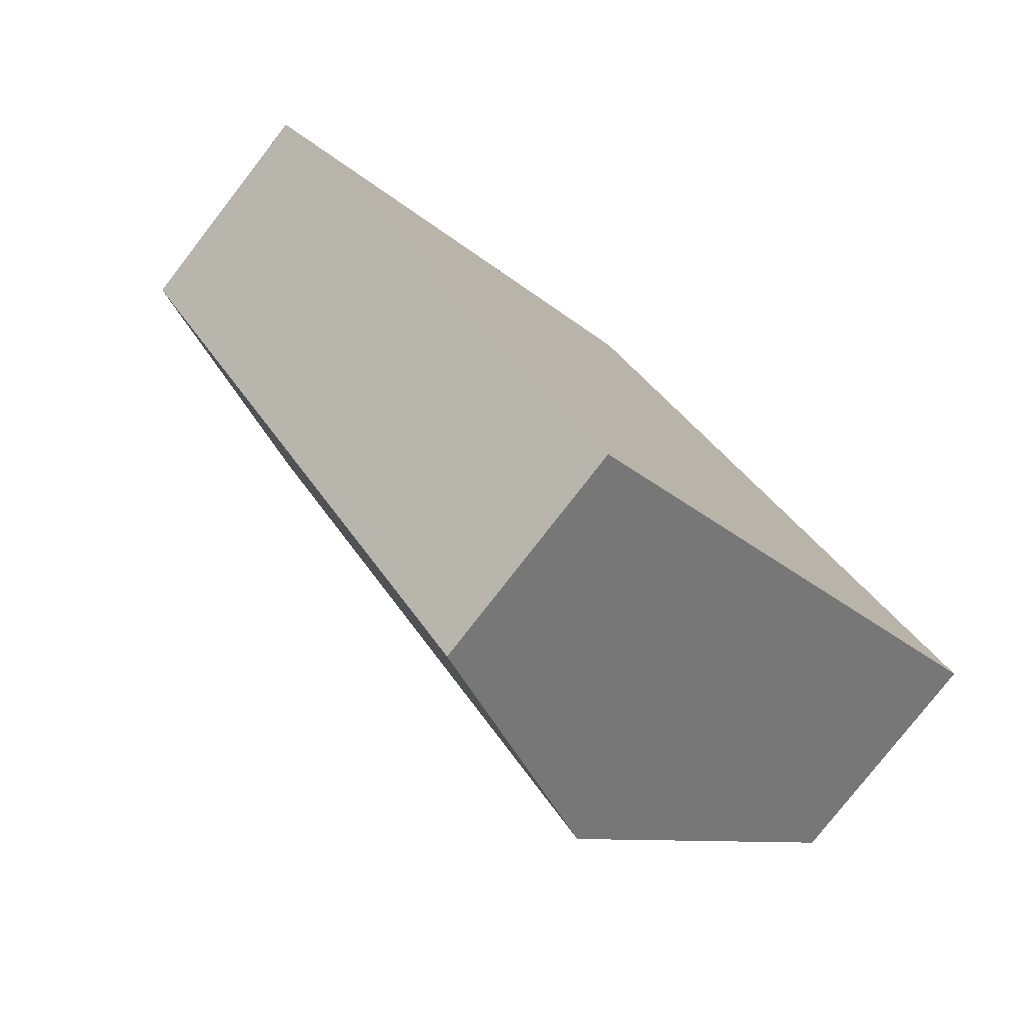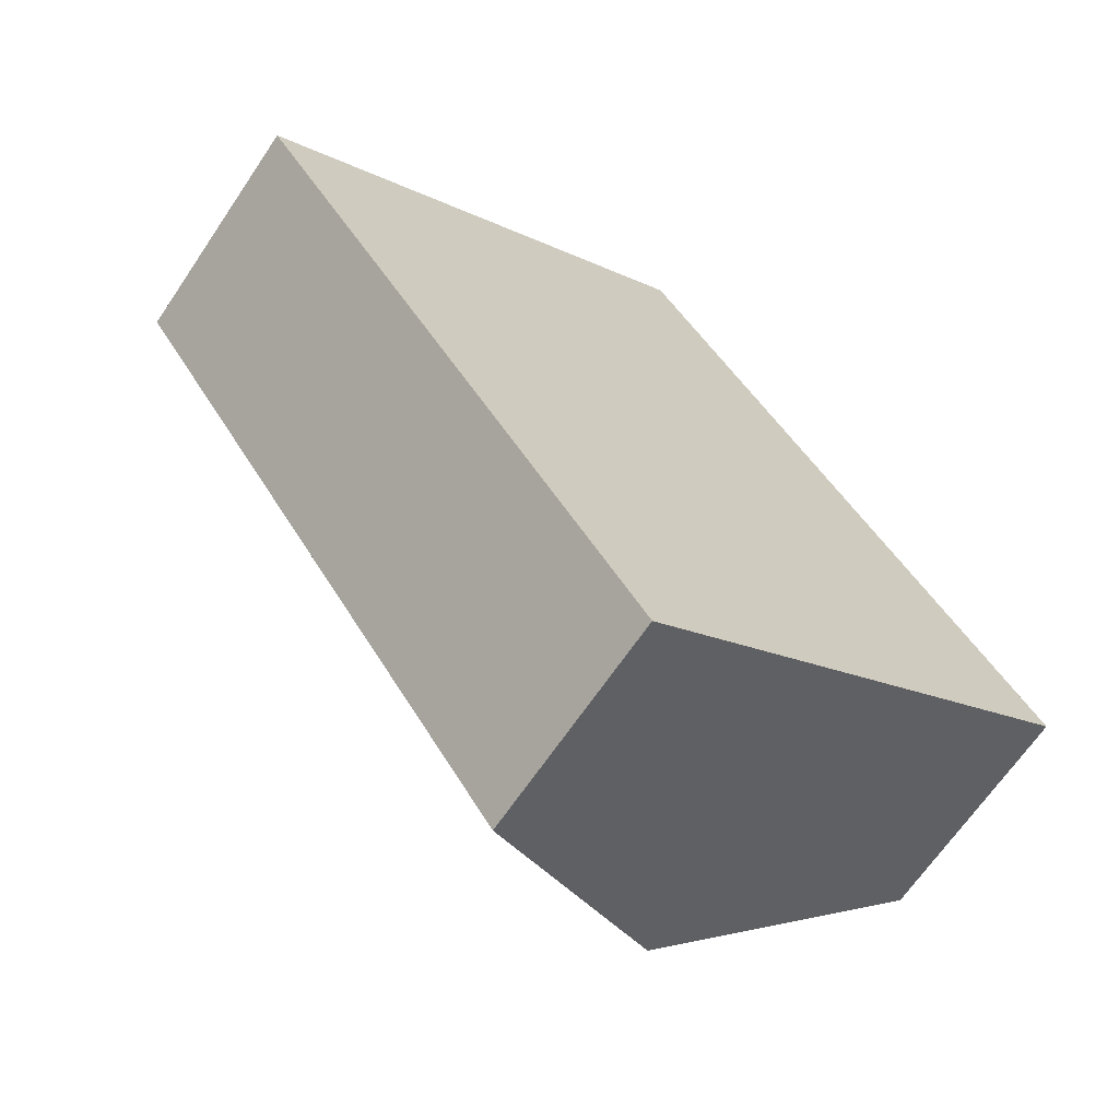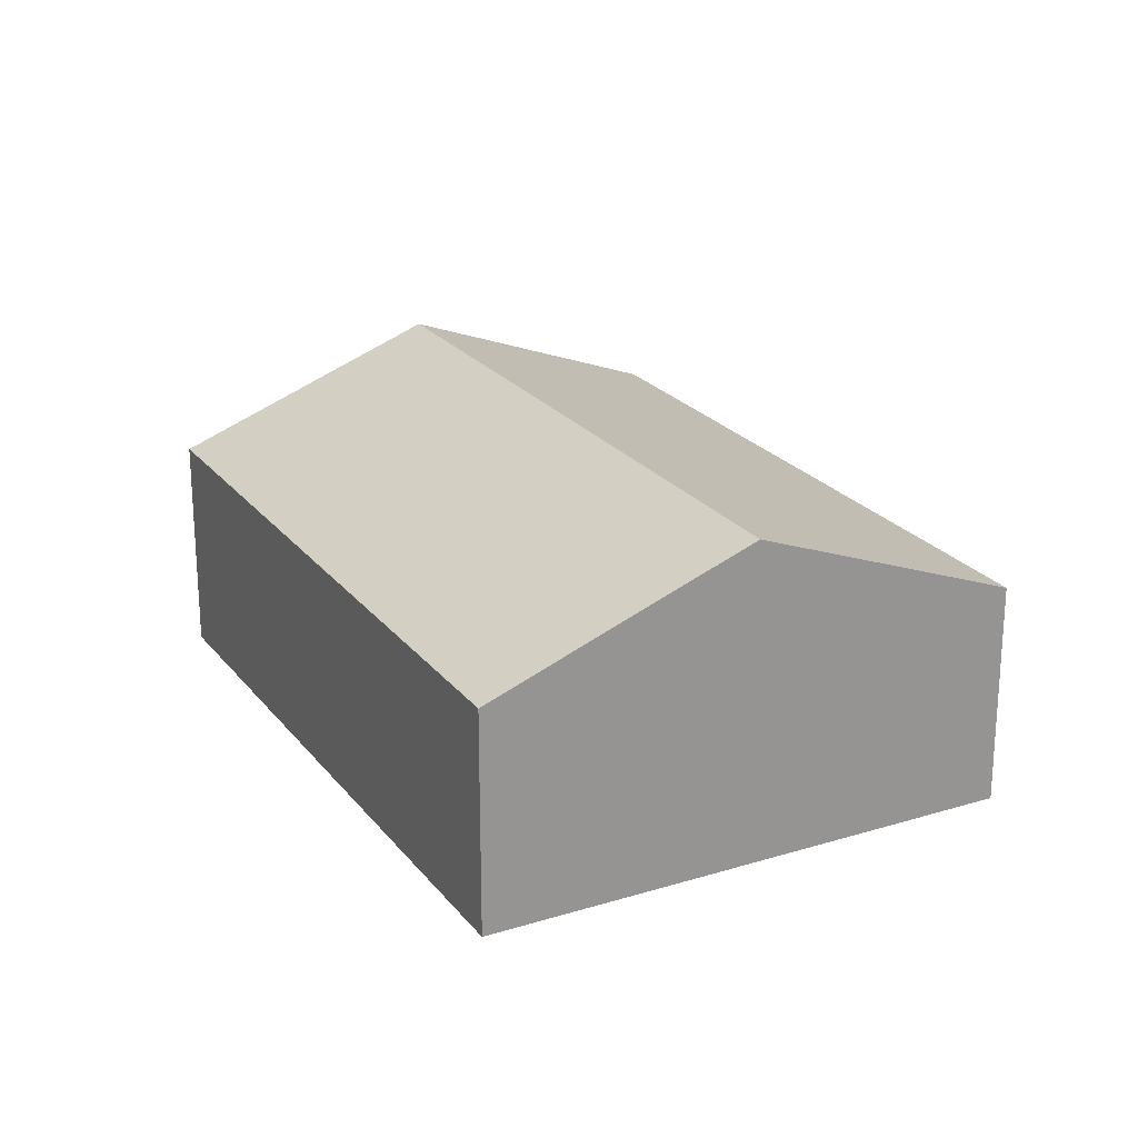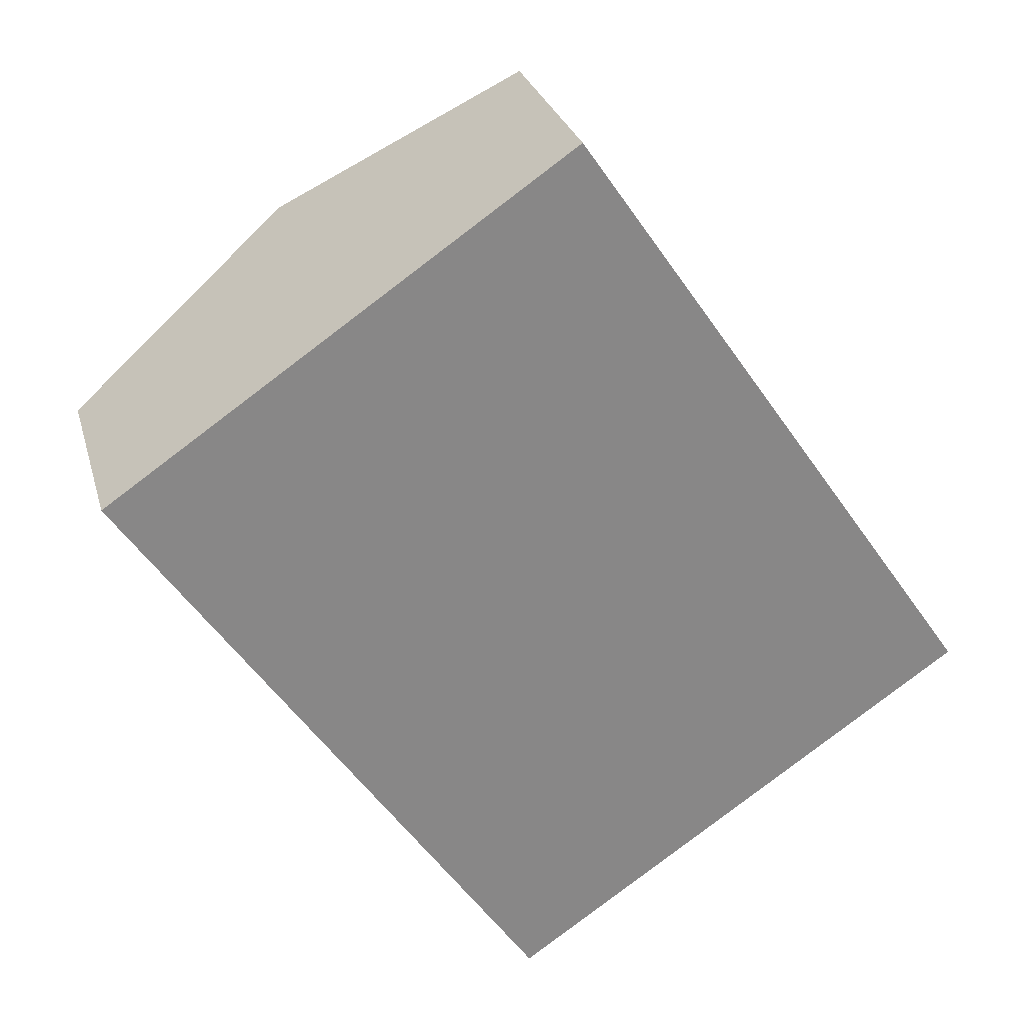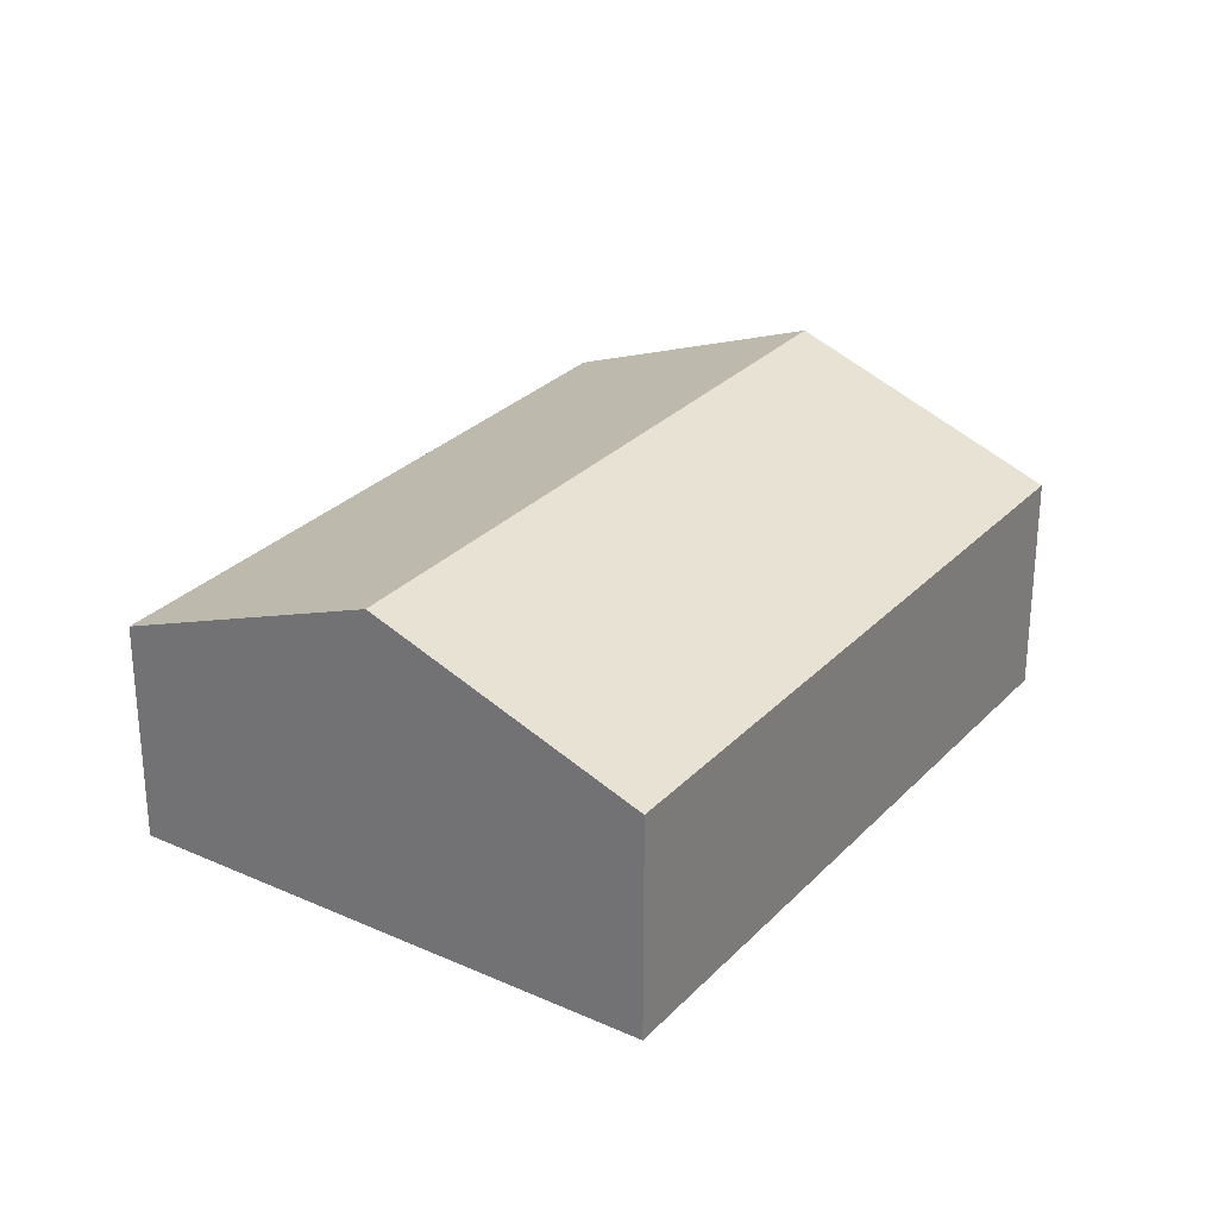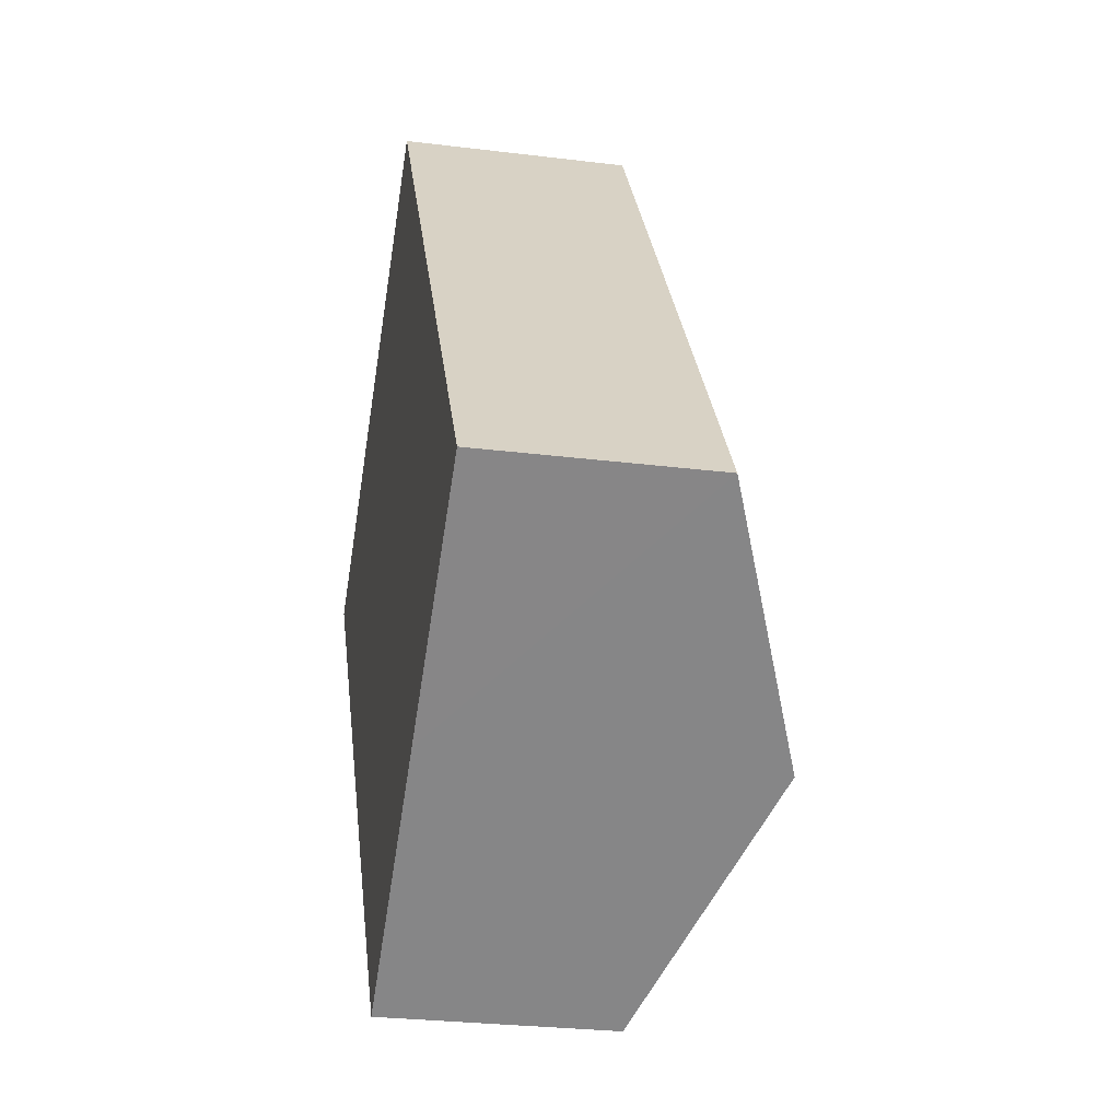
<metadata>
{"format":"obj","ext":"obj","renderer":"f3d","projection":"perspective","resolution":1024,"background":"white","views":[{"elev":-78.4,"azim":-37.8,"up":"+Z"},{"elev":-66.2,"azim":-34.0,"up":"+Z"},{"elev":22.9,"azim":-62.3,"up":"+Y"},{"elev":27.5,"azim":-14.6,"up":"+Z"},{"elev":28.6,"azim":-0.6,"up":"+Y"},{"elev":-27.8,"azim":79.3,"up":"+Z"}]}
</metadata>
<code>
v  2.719 3.891 1.871
v  10.32 2.674 -3.35
v  7.598 3.891 -5.221
v  5.438 2.674 3.742
v  0 2.674 1.637e-16
v  4.88 2.675 -7.091
v  2.132 2.674 -3.099
v  1.67 3.422 1.149
v  4.88 4.342e-16 -7.091
v  7.598 3.197e-16 -5.221
v  10.32 2.051e-16 -3.35
v  2.132 1.898e-16 -3.099
v  0 0 0
v  1.67 -7.036e-17 1.149
v  2.719 -1.146e-16 1.871
v  5.438 -2.291e-16 3.742
g defaultobject
f 1 2 3
f 2 1 4
f 5 6 7
f 6 5 8
f 6 8 3
f 3 8 1
f 3 9 6
f 9 3 2
f 9 2 10
f 10 2 11
f 9 7 6
f 7 9 12
f 7 12 5
f 5 12 13
f 13 8 5
f 8 13 1
f 1 13 14
f 1 14 4
f 4 14 15
f 4 15 16
f 16 2 4
f 2 16 11
f 12 14 13
f 14 12 15
f 15 12 9
f 15 9 16
f 16 9 10
f 16 10 11

</code>
